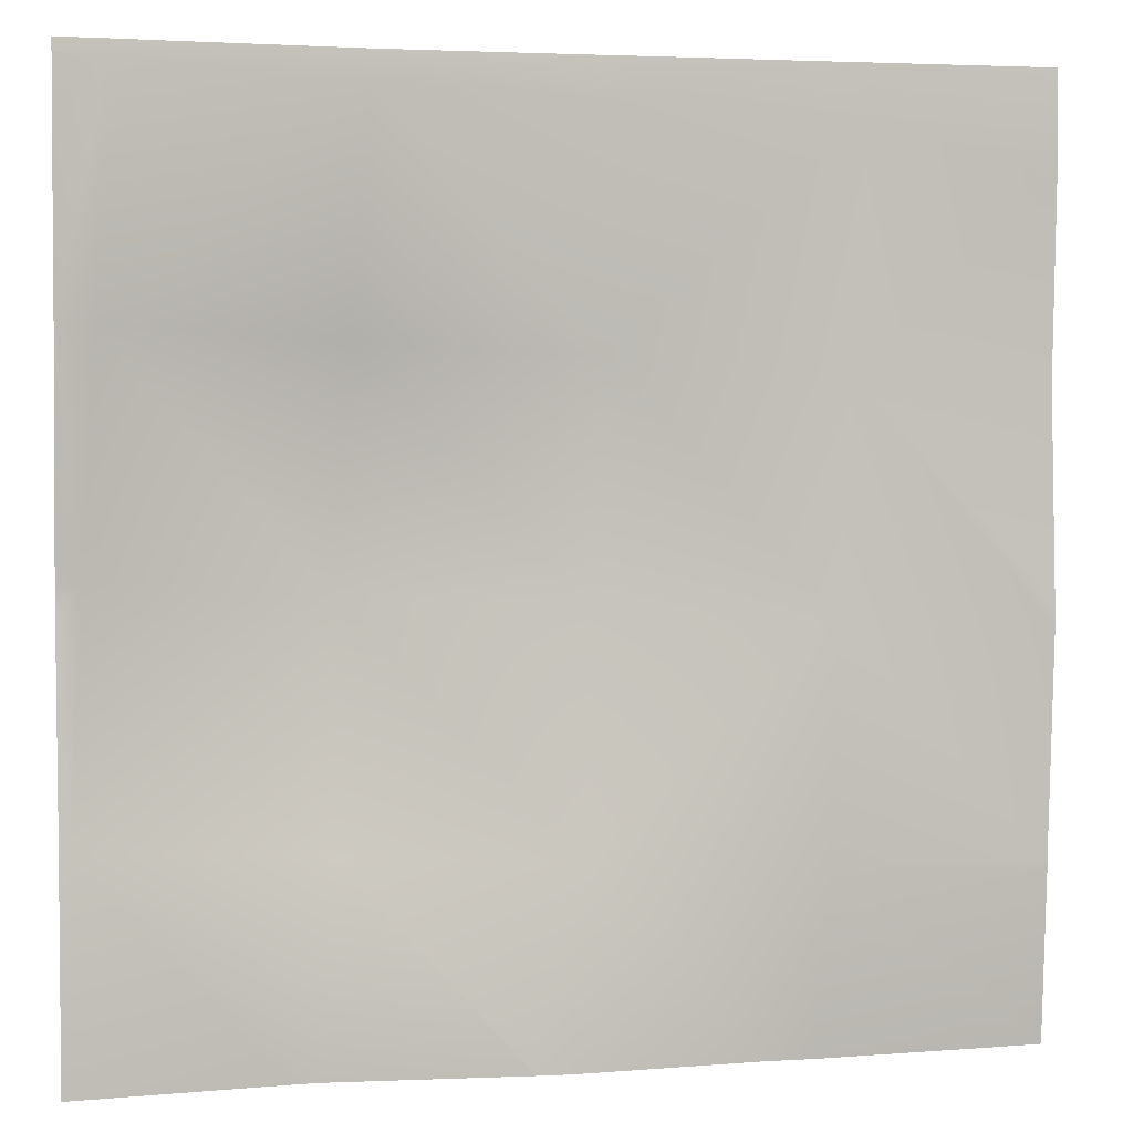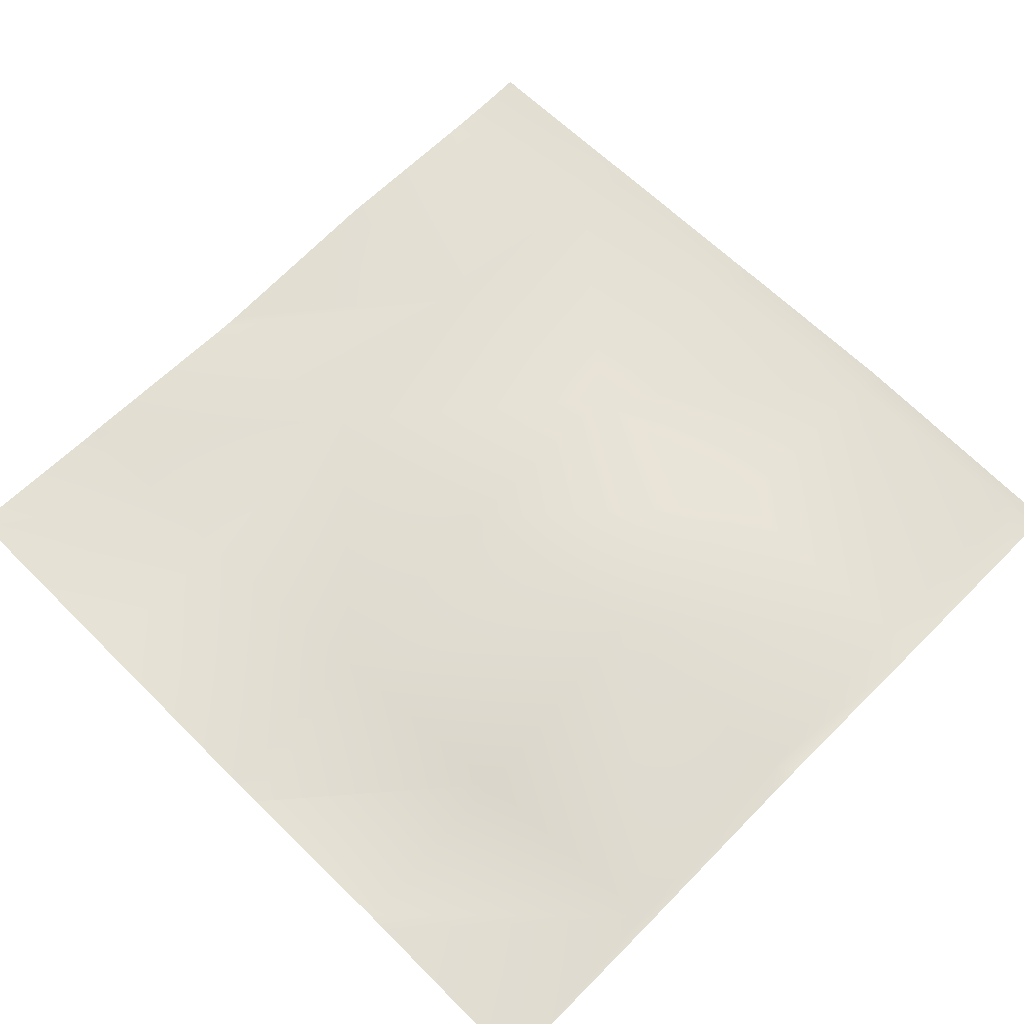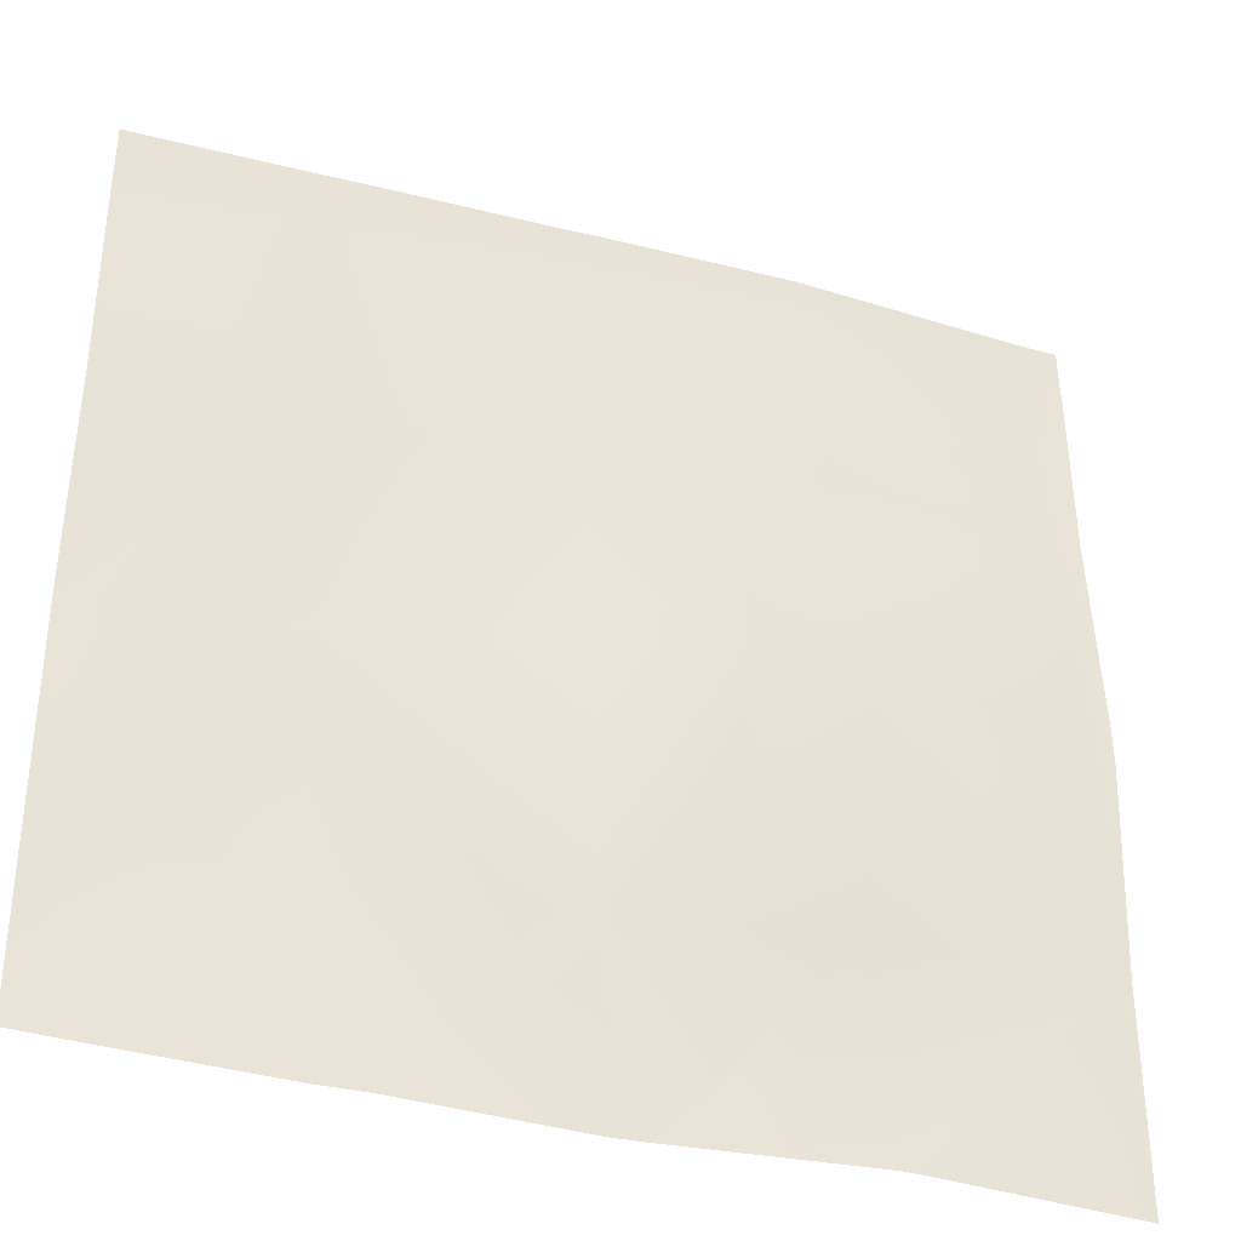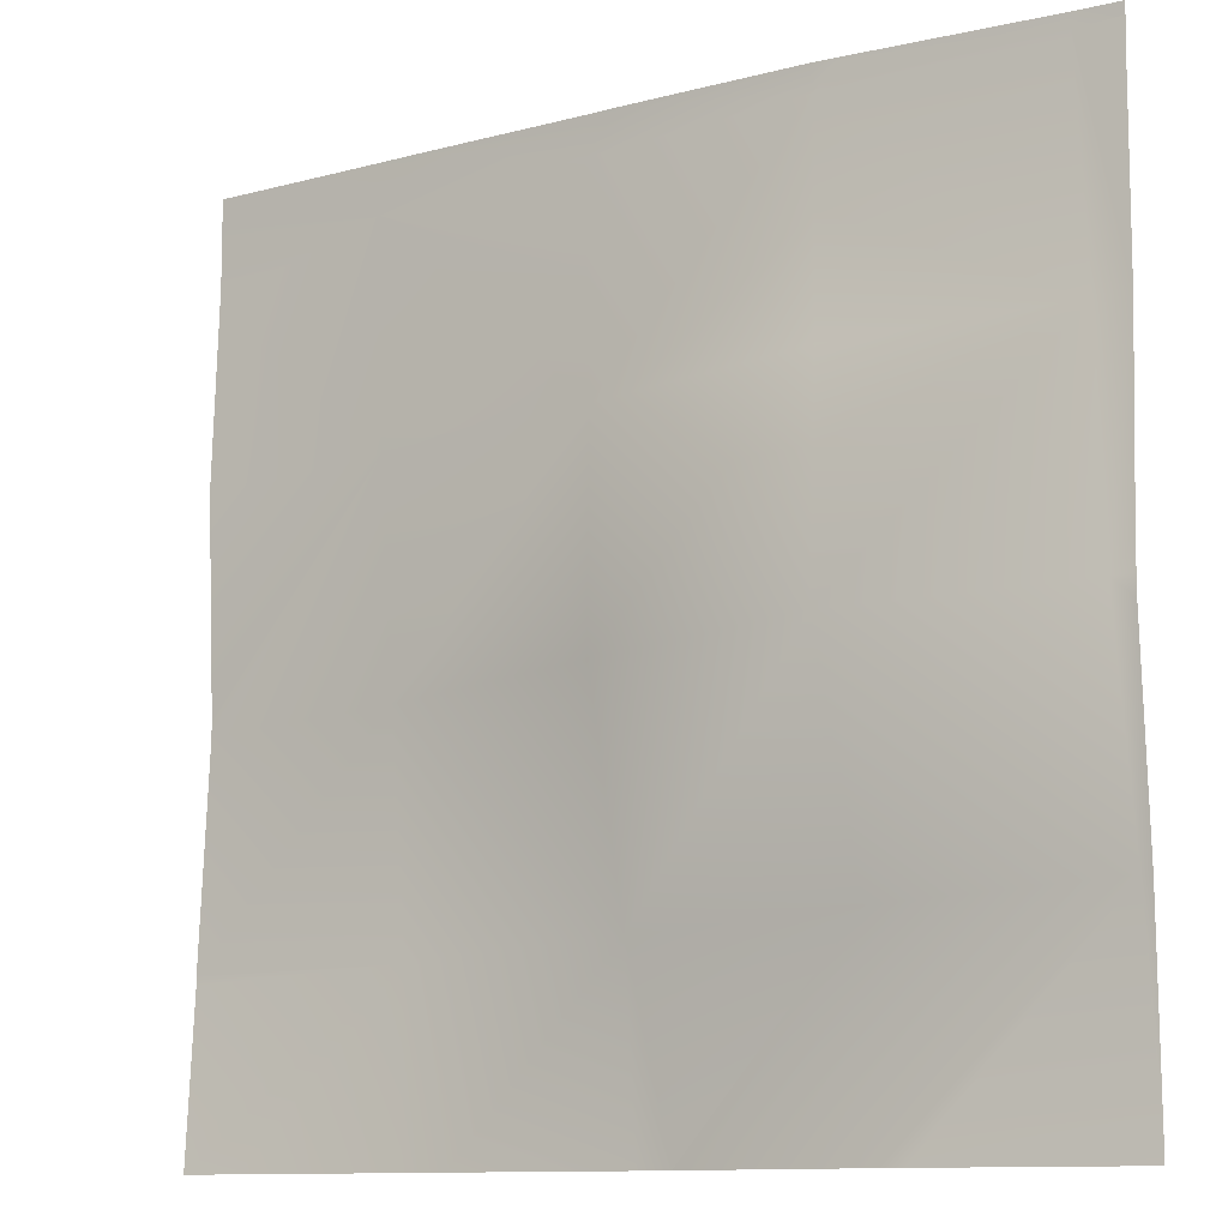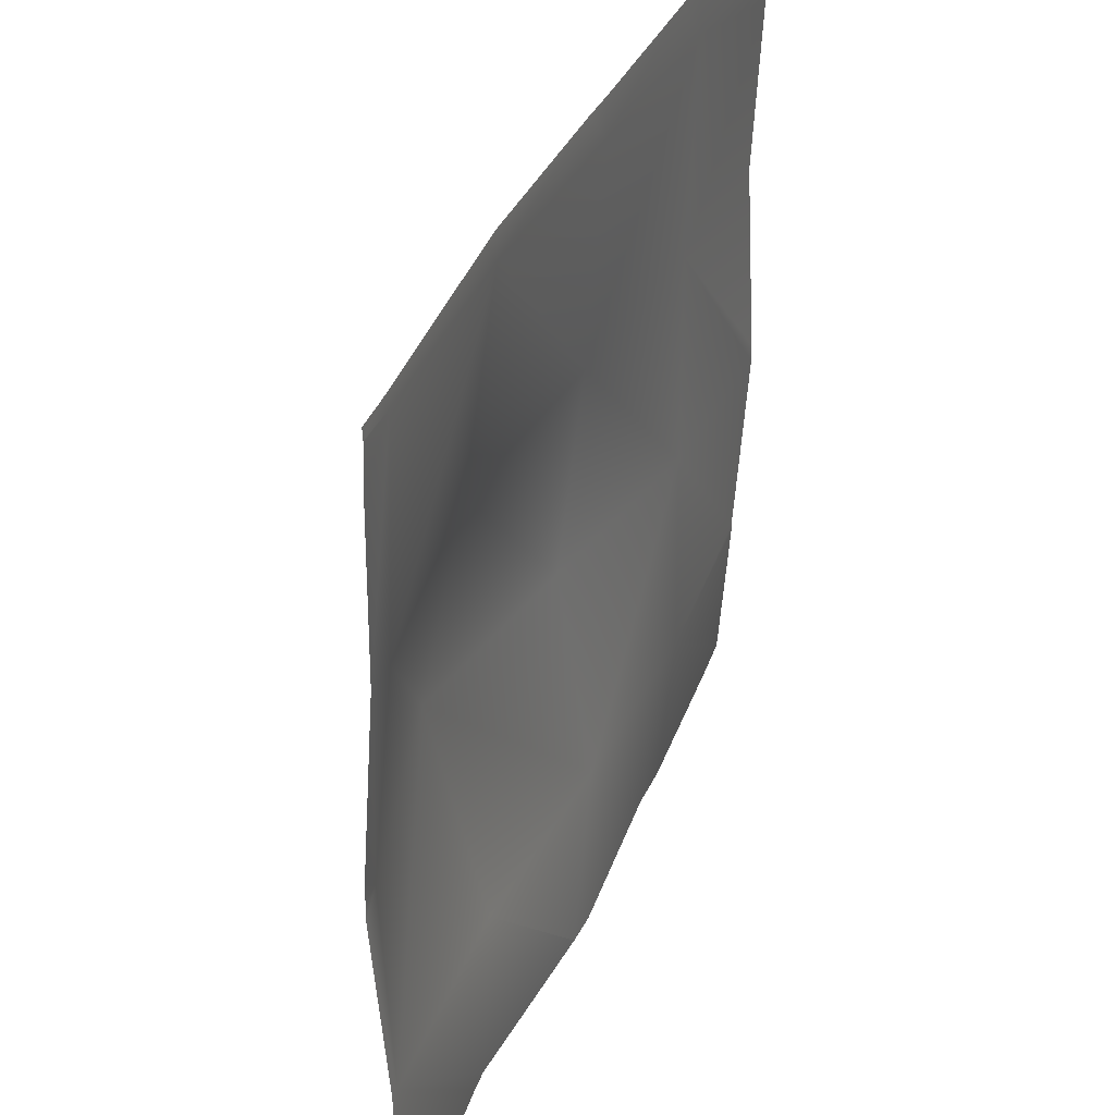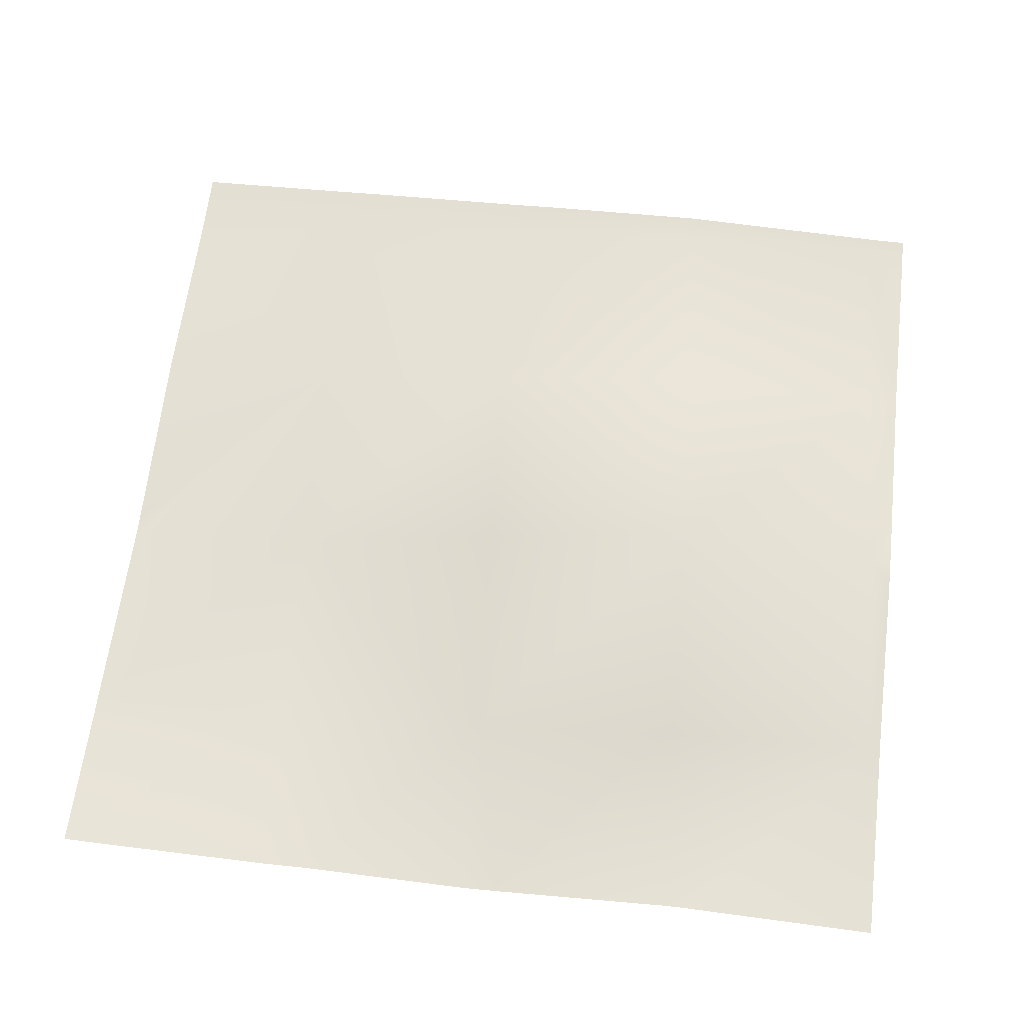
<metadata>
{"format":"obj","ext":"obj","renderer":"f3d","projection":"perspective","resolution":1024,"background":"white","views":[{"elev":3.0,"azim":-14.6,"up":"+Z"},{"elev":67.4,"azim":-135.2,"up":"+Y"},{"elev":-37.0,"azim":159.6,"up":"+Z"},{"elev":-11.4,"azim":-149.9,"up":"+Z"},{"elev":38.1,"azim":-69.9,"up":"+Z"},{"elev":64.5,"azim":-173.1,"up":"+Y"}]}
</metadata>
<code>
v 320 1.833 1.514
v 320 1.989 15.13
v 320.7 1.945 15.09
v 335.9 2.677 0
v 336.7 2.266 14.25
v 334.3 2.647 0
v 320 1.825 0
v 349.5 1.057 0
v 337.5 6.734 30.19
v 320 2.996 29.63
v 321.6 3.004 31.04
v 320 2.925 32.78
v 320 2.966 31.13
v 320 1.89 47.13
v 322.4 1.828 47
v 338.4 3.996 46.15
v 353.5 3.817 29.35
v 323.2 1.559 62.96
v 320 1.691 60.04
v 352.6 0.9773 13.41
v 339.2 2.01 62.11
v 323.3 1.614 64
v 322.3 1.599 64
v 320 1.568 63.17
v 320 1.566 63.13
v 320 1.6 64
v 339.3 2.104 64
v 337.5 2.054 64
v 352.7 1.57 64
v 355.2 1.331 61.27
v 354.3 2.269 45.31
v 351.9 0.8626 0
v 364.7 1.243 0
v 379.9 1.252 0
v 367.9 1.058 0
v 368.6 0.1229 12.57
v 384 1.269 1.598
v 384 0.6223 11.75
v 383.9 1.369 0
v 369.4 0.6344 28.52
v 384 -0.2526 27.76
v 370.3 0.9431 44.48
v 384 -0.22 29.21
v 384 0.6393 12.32
v 371.1 0.6234 60.43
v 384 1.371 0
v 384 0.616 43.75
v 384 0.06597 56.84
v 367.9 0.8669 64
v 355.3 1.406 64
v 383.1 0.1349 64
v 371.3 0.6801 64
v 384 0.01503 59.75
v 384 0.07431 62.99
v 384 0.1257 64
v 349.5 1.057 0
f 1 2 3
f 4 3 5
f 4 6 3
f 7 3 6
f 7 1 3
f 4 5 8
f 5 3 9
f 3 10 11
f 3 2 10
f 12 11 13
f 13 11 10
f 11 14 15
f 11 12 14
f 9 15 16
f 15 9 11
f 9 16 17
f 14 18 15
f 14 19 18
f 3 11 9
f 20 5 9
f 15 21 16
f 22 18 23
f 24 18 25
f 24 23 18
f 24 26 23
f 27 21 28
f 22 21 18
f 22 28 21
f 21 29 30
f 21 27 29
f 15 18 21
f 19 25 18
f 31 16 21
f 9 17 20
f 32 20 33
f 34 35 36
f 37 36 38
f 37 39 36
f 39 34 36
f 36 33 20
f 36 35 33
f 36 20 40
f 21 30 31
f 17 31 40
f 41 42 43
f 41 40 42
f 17 40 20
f 44 40 41
f 42 40 31
f 44 36 40
f 44 38 36
f 42 31 45
f 46 39 37
f 16 31 17
f 47 43 42
f 47 42 48
f 30 49 45
f 30 50 49
f 51 45 52
f 51 53 45
f 51 54 53
f 48 45 53
f 48 42 45
f 55 54 51
f 52 45 49
f 45 31 30
f 29 50 30
f 56 20 32
f 56 5 20

</code>
